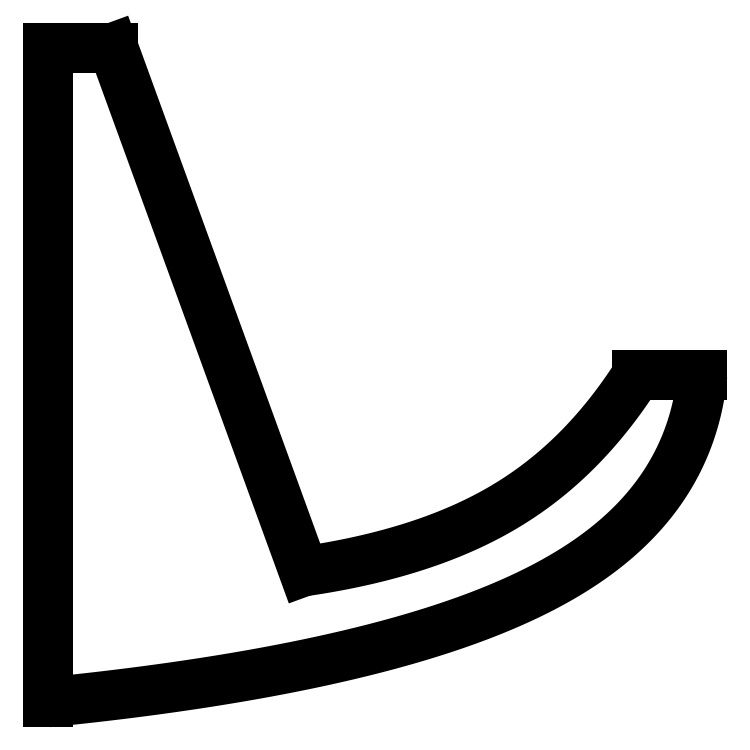
<metadata>
{"format":"dxf","ext":"dxf","renderer":"ezdxf+matplotlib","layout":"modelspace","background":"white","min_lineweight":24,"dpi":150}
</metadata>
<code>
0
SECTION
2
ENTITIES
0
POINT
8
0
10
0
20
0
30
0
0
POINT
8
0
10
0
20
0
30
0
0
POINT
8
0
10
0
20
0
30
0
0
POINT
8
0
10
0
20
0
30
0
0
LINE
8
0
10
0
20
0
30
0
11
-3.822e-16
21
-5
31
0
0
LINE
8
0
10
0
20
0
30
0
11
0.5
21
0
31
0
0
LINE
8
0
10
0.5
20
0
30
0
11
1.956
21
-4
31
0
0
SPLINE
8
0
70
4
71
5
72
21
73
15
74
0
42
1e-09
43
1e-10
44
1e-10
40
0
40
0
40
0
40
0
40
0
40
0
40
0.1
40
0.2
40
0.3
40
0.4
40
0.5
40
0.6
40
0.7
40
0.8
40
0.9
40
1
40
1
40
1
40
1
40
1
40
1
41
1
41
1
41
1
41
1
41
1
41
1
41
1
41
1
41
1
41
1
41
1
41
1
41
1
41
1
41
1
10
1.956
20
-4
30
0
10
2.025
20
-3.99
30
0
10
2.163
20
-3.968
30
0
10
2.364
20
-3.93
30
0
10
2.622
20
-3.869
30
0
10
2.928
20
-3.774
30
0
10
3.214
20
-3.659
30
0
10
3.48
20
-3.521
30
0
10
3.724
20
-3.36
30
0
10
3.947
20
-3.176
30
0
10
4.15
20
-2.971
30
0
10
4.299
20
-2.792
30
0
10
4.402
20
-2.649
30
0
10
4.468
20
-2.55
30
0
10
4.5
20
-2.5
30
0
0
SPLINE
8
0
70
4
71
5
72
21
73
15
74
0
42
1e-09
43
1e-10
44
1e-10
40
0
40
0
40
0
40
0
40
0
40
0
40
0.1
40
0.2
40
0.3
40
0.4
40
0.5
40
0.6
40
0.7
40
0.8
40
0.9
40
1
40
1
40
1
40
1
40
1
40
1
41
1
41
1
41
1
41
1
41
1
41
1
41
1
41
1
41
1
41
1
41
1
41
1
41
1
41
1
41
1
10
-3.822e-16
20
-5
30
0
10
0.1834
20
-4.982
30
0
10
0.5433
20
-4.943
30
0
10
1.063
20
-4.876
30
0
10
1.714
20
-4.772
30
0
10
2.453
20
-4.613
30
0
10
3.111
20
-4.423
30
0
10
3.676
20
-4.198
30
0
10
4.142
20
-3.935
30
0
10
4.504
20
-3.632
30
0
10
4.767
20
-3.292
30
0
10
4.904
20
-2.992
30
0
10
4.967
20
-2.752
30
0
10
4.992
20
-2.585
30
0
10
5
20
-2.5
30
0
0
LINE
8
0
10
5
20
-2.5
30
0
11
4.5
21
-2.5
31
0
0
ENDSEC
0
EOF

</code>
